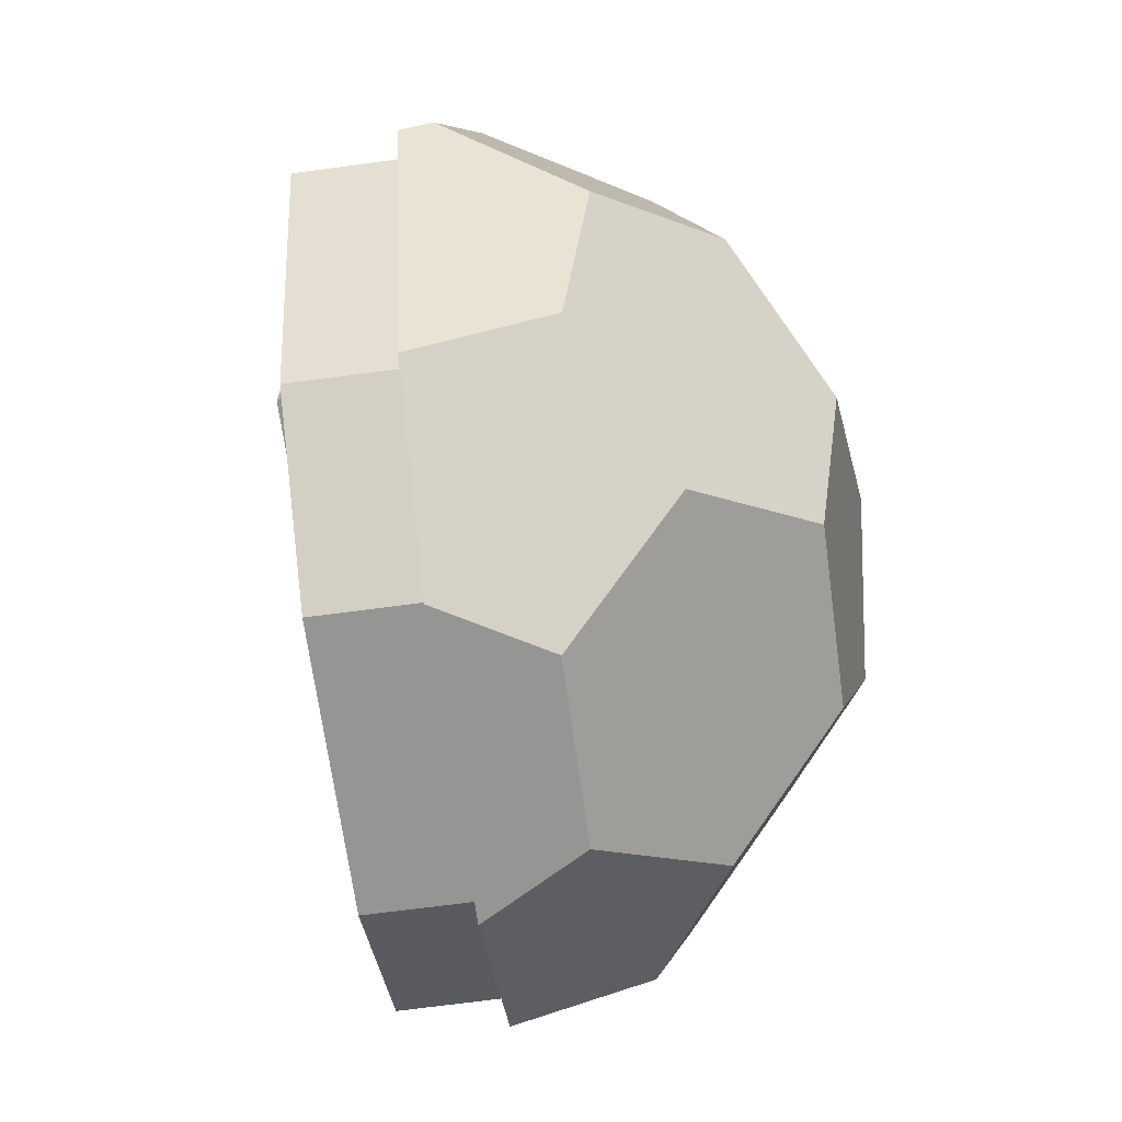
<metadata>
{"format":"obj","ext":"obj","renderer":"f3d","projection":"perspective","resolution":1024,"background":"white","views":[{"elev":-67.4,"azim":97.7,"up":"+Z"}]}
</metadata>
<code>
g top1
v 0.07083 0.1732 0.7945
v 0.1414 0.05097 0.7947
v 0.0708 -0.07124 0.7949
v -0.0703 0.1732 0.7946
v -0.07032 -0.07123 0.795
v -0.1409 0.051 0.7948
v 0.1414 0.0509 0.7542
v 0.1414 0.05097 0.7947
v 0.07083 0.1732 0.7945
v 0.0708 0.1731 0.754
v 0.0708 0.1731 0.754
v 0.07083 0.1732 0.7945
v -0.0703 0.1732 0.7946
v -0.07033 0.1731 0.7541
v -0.07033 0.1731 0.7541
v -0.0703 0.1732 0.7946
v -0.1409 0.051 0.7948
v -0.1409 0.05093 0.7544
v -0.1409 0.051 0.7948
v -0.07032 -0.07123 0.795
v -0.07035 -0.0713 0.7545
v -0.1409 0.05093 0.7544
v -0.07035 -0.0713 0.7545
v -0.07032 -0.07123 0.795
v 0.0708 -0.07124 0.7949
v 0.07078 -0.07131 0.7544
v 0.1414 0.05097 0.7947
v 0.1414 0.0509 0.7542
v 0.07078 -0.07131 0.7544
v 0.0708 -0.07124 0.7949
v 0.03028 0.4045 0.5211
v 0.0001266 0.422 0.4166
v -0.02983 0.4045 0.5211
v 0.05029 0.4045 0.5211
v 0.03028 0.4045 0.5211
v -0.02983 0.4045 0.5211
v -0.05007 0.4045 0.5211
v -0.09902 0.4045 0.3084
v 0.0001266 0.422 0.4166
v -0.04998 0.4045 0.2731
v 0.05029 0.4045 0.273
v 0.0001266 0.422 0.4166
v 0.09899 0.4045 0.3083
v -0.1326 0.4045 0.4032
v 0.0001266 0.422 0.4166
v -0.09902 0.4045 0.3084
v -0.04998 0.4045 0.2731
v 0.0001266 0.422 0.4166
v 0.05029 0.4045 0.273
v 0.09899 0.4045 0.3083
v 0.0001266 0.422 0.4166
v 0.1328 0.4045 0.403
v -0.05007 0.4045 0.5211
v 0.0001266 0.422 0.4166
v -0.1077 0.4045 0.4731
v 0.108 0.4045 0.4729
v 0.0001266 0.422 0.4166
v 0.05029 0.4045 0.5211
v 0.1328 0.4045 0.403
v 0.0001266 0.422 0.4166
v 0.108 0.4045 0.4729
v -0.1077 0.4045 0.4731
v 0.0001266 0.422 0.4166
v -0.1326 0.4045 0.4032
v 0.1001 0.05091 0.7846
v 0.1001 0.05096 0.8116
v 0.0502 0.1375 0.8115
v 0.05018 0.1374 0.7845
v 0.05018 0.1374 0.7845
v 0.0502 0.1375 0.8115
v -0.0497 0.1375 0.8116
v -0.04971 0.1374 0.7845
v -0.04971 0.1374 0.7845
v -0.0497 0.1375 0.8116
v -0.09965 0.05098 0.8118
v -0.09967 0.05093 0.7847
v -0.09965 0.05098 0.8118
v -0.04971 -0.03554 0.8119
v -0.04973 -0.03559 0.7848
v -0.09967 0.05093 0.7847
v -0.04973 -0.03559 0.7848
v -0.04971 -0.03554 0.8119
v 0.05018 -0.03555 0.8118
v 0.05017 -0.0356 0.7847
v 0.1001 0.05096 0.8116
v 0.1001 0.05091 0.7846
v 0.05017 -0.0356 0.7847
v 0.05018 -0.03555 0.8118
v 0.06851 0.05096 0.8117
v 0.06846 0.05084 0.7897
v 0.03434 0.11 0.7896
v 0.03438 0.1101 0.8116
v 0.03438 0.1101 0.8116
v 0.03434 0.11 0.7896
v -0.03393 0.11 0.7897
v -0.03388 0.1101 0.8116
v -0.03388 0.1101 0.8116
v -0.03393 0.11 0.7897
v -0.06807 0.05085 0.7898
v -0.06802 0.05097 0.8117
v -0.06802 0.05097 0.8117
v -0.06807 0.05085 0.7898
v -0.03394 -0.008272 0.7898
v -0.03389 -0.008148 0.8118
v -0.03389 -0.008148 0.8118
v -0.03394 -0.008272 0.7898
v 0.03432 -0.008278 0.7898
v 0.03437 -0.008155 0.8118
v 0.03437 -0.008155 0.8118
v 0.03432 -0.008278 0.7898
v 0.06846 0.05084 0.7897
v 0.06851 0.05096 0.8117
v 0.08254 0.203 0.7701
v 0.08287 -0.1008 0.7703
v -0.08208 -0.1008 0.7704
v -0.08209 0.2031 0.7702
v 0.1379 0.1006 0.7702
v 0.1378 8.945e-06 0.7702
v 0.08287 -0.1008 0.7703
v 0.08254 0.203 0.7701
v -0.08209 0.2031 0.7702
v -0.08208 -0.1008 0.7704
v -0.1375 8.95e-06 0.7704
v -0.1375 0.1006 0.7704
v -0.298 0.1006 0.1303
v -0.2982 8.969e-06 0.1303
v -0.1372 8.95e-06 0.02387
v -0.1373 0.1006 0.0239
v 0.1367 0.1006 0.02373
v 0.1368 8.931e-06 0.0237
v 0.2977 8.969e-06 0.13
v 0.2976 0.1006 0.13
v -0.3996 0.1006 0.4153
v -0.3993 8.969e-06 0.4154
v -0.2982 8.969e-06 0.1303
v -0.298 0.1006 0.1303
v -0.1373 0.1006 0.0239
v -0.1372 8.95e-06 0.02387
v 0.1368 8.931e-06 0.0237
v 0.1367 0.1006 0.02373
v 0.2976 0.1006 0.13
v 0.2977 8.969e-06 0.13
v 0.3995 8.988e-06 0.4149
v 0.3995 0.1006 0.4148
v -0.1375 0.1006 0.7704
v -0.1375 8.95e-06 0.7704
v -0.3243 8.931e-06 0.6259
v -0.3242 0.1006 0.6259
v 0.3245 0.1006 0.6254
v 0.3247 8.95e-06 0.6254
v 0.1378 8.945e-06 0.7702
v 0.1379 0.1006 0.7702
v 0.3995 0.1006 0.4148
v 0.3995 8.988e-06 0.4149
v 0.3247 8.95e-06 0.6254
v 0.3245 0.1006 0.6254
v -0.3242 0.1006 0.6259
v -0.3243 8.931e-06 0.6259
v -0.3993 8.969e-06 0.4154
v -0.3996 0.1006 0.4153
v 0.08287 -0.1008 0.7703
v 0.08287 -0.1008 0.7375
v -0.08208 -0.1008 0.7376
v -0.08208 -0.1008 0.7704
v 0.1378 8.945e-06 0.7702
v 0.1378 -0.0001707 0.7373
v 0.08287 -0.1008 0.7375
v 0.08287 -0.1008 0.7703
v -0.08208 -0.1008 0.7704
v -0.08208 -0.1008 0.7376
v -0.1376 -0.0001707 0.7375
v -0.1375 8.95e-06 0.7704
v -0.2982 8.969e-06 0.1303
v -0.272 -0.0001707 0.1538
v -0.1374 -0.0001707 0.05673
v -0.1372 8.95e-06 0.02387
v 0.1368 8.931e-06 0.0237
v 0.1378 -0.0001707 0.05658
v 0.2715 -0.0001707 0.1535
v 0.2977 8.969e-06 0.13
v -0.3993 8.969e-06 0.4154
v -0.3641 -0.0001707 0.4138
v -0.272 -0.0001707 0.1538
v -0.2982 8.969e-06 0.1303
v -0.1372 8.95e-06 0.02387
v -0.1374 -0.0001707 0.05673
v 0.1378 -0.0001707 0.05658
v 0.1368 8.931e-06 0.0237
v 0.2977 8.969e-06 0.13
v 0.2715 -0.0001707 0.1535
v 0.3644 -0.0001707 0.4134
v 0.3995 8.988e-06 0.4149
v -0.1375 8.95e-06 0.7704
v -0.1376 -0.0001707 0.7375
v -0.2957 -0.0001707 0.6057
v -0.3243 8.931e-06 0.6259
v 0.3247 8.95e-06 0.6254
v 0.2961 -0.0001707 0.6053
v 0.1378 -0.0001707 0.7373
v 0.1378 8.945e-06 0.7702
v 0.3995 8.988e-06 0.4149
v 0.3644 -0.0001707 0.4134
v 0.2961 -0.0001707 0.6053
v 0.3247 8.95e-06 0.6254
v -0.3243 8.931e-06 0.6259
v -0.2957 -0.0001707 0.6057
v -0.3641 -0.0001707 0.4138
v -0.3993 8.969e-06 0.4154
v 0.08287 -0.1008 0.7375
v 0.08287 0.1006 0.7375
v -0.08208 0.1006 0.7376
v -0.08208 -0.1008 0.7376
v 0.1378 -0.0001707 0.7373
v 0.1378 0.1006 0.7373
v 0.08287 0.1006 0.7375
v 0.08287 -0.1008 0.7375
v -0.08208 -0.1008 0.7376
v -0.08208 0.1006 0.7376
v -0.1376 0.1006 0.7375
v -0.1376 -0.0001707 0.7375
v -0.272 -0.0001707 0.1538
v -0.272 0.1006 0.1538
v -0.1374 0.1006 0.05673
v -0.1374 -0.0001707 0.05673
v 0.1378 -0.0001707 0.05658
v 0.1378 0.1006 0.05658
v 0.2715 0.1006 0.1535
v 0.2715 -0.0001707 0.1535
v -0.3641 -0.0001707 0.4138
v -0.3641 0.1006 0.4138
v -0.272 0.1006 0.1538
v -0.272 -0.0001707 0.1538
v -0.1374 -0.0001707 0.05673
v -0.1374 0.1006 0.05673
v 0.1378 0.1006 0.05658
v 0.1378 -0.0001707 0.05658
v 0.2715 -0.0001707 0.1535
v 0.2715 0.1006 0.1535
v 0.3644 0.1006 0.4134
v 0.3644 -0.0001707 0.4134
v -0.1376 -0.0001707 0.7375
v -0.1376 0.1006 0.7375
v -0.2957 0.1006 0.6057
v -0.2957 -0.0001707 0.6057
v 0.2961 -0.0001707 0.6053
v 0.2961 0.1006 0.6053
v 0.1378 0.1006 0.7373
v 0.1378 -0.0001707 0.7373
v 0.3644 -0.0001707 0.4134
v 0.3644 0.1006 0.4134
v 0.2961 0.1006 0.6053
v 0.2961 -0.0001707 0.6053
v -0.2957 -0.0001707 0.6057
v -0.2957 0.1006 0.6057
v -0.3641 0.1006 0.4138
v -0.3641 -0.0001707 0.4138
v 0.08287 0.1006 0.7375
v 0.08057 0.1712 0.728
v -0.0798 0.1712 0.7281
v -0.08208 0.1006 0.7376
v 0.1378 0.1006 0.7373
v 0.134 0.1712 0.7279
v 0.08057 0.1712 0.728
v 0.08287 0.1006 0.7375
v -0.08208 0.1006 0.7376
v -0.0798 0.1712 0.7281
v -0.1338 0.1712 0.728
v -0.1376 0.1006 0.7375
v -0.272 0.1006 0.1538
v -0.2644 0.1712 0.1606
v -0.1336 0.1712 0.06619
v -0.1374 0.1006 0.05673
v 0.1378 0.1006 0.05658
v 0.134 0.1712 0.06604
v 0.2639 0.1712 0.1602
v 0.2715 0.1006 0.1535
v -0.3641 0.1006 0.4138
v -0.354 0.1712 0.4133
v -0.2644 0.1712 0.1606
v -0.272 0.1006 0.1538
v -0.1374 0.1006 0.05673
v -0.1336 0.1712 0.06619
v 0.134 0.1712 0.06604
v 0.1378 0.1006 0.05658
v 0.2715 0.1006 0.1535
v 0.2639 0.1712 0.1602
v 0.3542 0.1712 0.4129
v 0.3644 0.1006 0.4134
v -0.1376 0.1006 0.7375
v -0.1338 0.1712 0.728
v -0.2875 0.1712 0.5999
v -0.2957 0.1006 0.6057
v 0.2961 0.1006 0.6053
v 0.2879 0.1712 0.5995
v 0.134 0.1712 0.7279
v 0.1378 0.1006 0.7373
v 0.3644 0.1006 0.4134
v 0.3542 0.1712 0.4129
v 0.2879 0.1712 0.5995
v 0.2961 0.1006 0.6053
v -0.2957 0.1006 0.6057
v -0.2875 0.1712 0.5999
v -0.354 0.1712 0.4133
v -0.3641 0.1006 0.4138
v 0.08057 0.1712 0.728
v 0.06573 0.2865 0.667
v -0.06505 0.2865 0.667
v -0.0798 0.1712 0.7281
v 0.134 0.1712 0.7279
v 0.1093 0.2864 0.6668
v 0.06573 0.2865 0.667
v 0.08057 0.1712 0.728
v -0.0798 0.1712 0.7281
v -0.06505 0.2865 0.667
v -0.1091 0.2864 0.667
v -0.1338 0.1712 0.728
v -0.2644 0.1712 0.1606
v -0.2156 0.2864 0.2042
v -0.1089 0.2864 0.1272
v -0.1336 0.1712 0.06619
v 0.134 0.1712 0.06604
v 0.1093 0.2864 0.1271
v 0.2152 0.2864 0.2039
v 0.2639 0.1712 0.1602
v -0.354 0.1712 0.4133
v -0.2886 0.2864 0.4103
v -0.2156 0.2864 0.2042
v -0.2644 0.1712 0.1606
v -0.1336 0.1712 0.06619
v -0.1089 0.2864 0.1272
v 0.1093 0.2864 0.1271
v 0.134 0.1712 0.06604
v 0.2639 0.1712 0.1602
v 0.2152 0.2864 0.2039
v 0.2889 0.2864 0.41
v 0.3542 0.1712 0.4129
v -0.1338 0.1712 0.728
v -0.1091 0.2864 0.667
v -0.2344 0.2864 0.5625
v -0.2875 0.1712 0.5999
v 0.2879 0.1712 0.5995
v 0.2348 0.2864 0.5622
v 0.1093 0.2864 0.6668
v 0.134 0.1712 0.7279
v 0.3542 0.1712 0.4129
v 0.2889 0.2864 0.41
v 0.2348 0.2864 0.5622
v 0.2879 0.1712 0.5995
v -0.2875 0.1712 0.5999
v -0.2344 0.2864 0.5625
v -0.2886 0.2864 0.4103
v -0.354 0.1712 0.4133
v 0.06573 0.2865 0.667
v 0.05333 0.3602 0.616
v -0.05273 0.3602 0.616
v -0.06505 0.2865 0.667
v 0.1093 0.2864 0.6668
v 0.08865 0.3602 0.6159
v 0.05333 0.3602 0.616
v 0.06573 0.2865 0.667
v -0.06505 0.2865 0.667
v -0.05273 0.3602 0.616
v -0.08845 0.3602 0.616
v -0.1091 0.2864 0.667
v -0.2156 0.2864 0.2042
v -0.1748 0.3602 0.2406
v -0.0883 0.3602 0.1782
v -0.1089 0.2864 0.1272
v 0.1093 0.2864 0.1271
v 0.08865 0.3602 0.1781
v 0.1746 0.3602 0.2404
v 0.2152 0.2864 0.2039
v -0.2886 0.2864 0.4103
v -0.2341 0.3602 0.4078
v -0.1748 0.3602 0.2406
v -0.2156 0.2864 0.2042
v -0.1089 0.2864 0.1272
v -0.0883 0.3602 0.1782
v 0.08865 0.3602 0.1781
v 0.1093 0.2864 0.1271
v 0.2152 0.2864 0.2039
v 0.1746 0.3602 0.2404
v 0.2343 0.3602 0.4075
v 0.2889 0.2864 0.41
v -0.1091 0.2864 0.667
v -0.08845 0.3602 0.616
v -0.1901 0.3602 0.5312
v -0.2344 0.2864 0.5625
v 0.2348 0.2864 0.5622
v 0.1905 0.3602 0.531
v 0.08865 0.3602 0.6159
v 0.1093 0.2864 0.6668
v 0.2889 0.2864 0.41
v 0.2343 0.3602 0.4075
v 0.1905 0.3602 0.531
v 0.2348 0.2864 0.5622
v -0.2344 0.2864 0.5625
v -0.1901 0.3602 0.5312
v -0.2341 0.3602 0.4078
v -0.2886 0.2864 0.4103
v 0.05333 0.3602 0.616
v 0.03028 0.4045 0.5211
v -0.02983 0.4045 0.5211
v -0.05273 0.3602 0.616
v 0.08865 0.3602 0.6159
v 0.05029 0.4045 0.5211
v 0.03028 0.4045 0.5211
v 0.05333 0.3602 0.616
v -0.05273 0.3602 0.616
v -0.02983 0.4045 0.5211
v -0.05007 0.4045 0.5211
v -0.08845 0.3602 0.616
v -0.1748 0.3602 0.2406
v -0.09902 0.4045 0.3084
v -0.04998 0.4045 0.2731
v -0.0883 0.3602 0.1782
v 0.08865 0.3602 0.1781
v 0.05029 0.4045 0.273
v 0.09899 0.4045 0.3083
v 0.1746 0.3602 0.2404
v -0.2341 0.3602 0.4078
v -0.1326 0.4045 0.4032
v -0.09902 0.4045 0.3084
v -0.1748 0.3602 0.2406
v -0.0883 0.3602 0.1782
v -0.04998 0.4045 0.2731
v 0.05029 0.4045 0.273
v 0.08865 0.3602 0.1781
v 0.1746 0.3602 0.2404
v 0.09899 0.4045 0.3083
v 0.1328 0.4045 0.403
v 0.2343 0.3602 0.4075
v -0.08845 0.3602 0.616
v -0.05007 0.4045 0.5211
v -0.1077 0.4045 0.4731
v -0.1901 0.3602 0.5312
v 0.1905 0.3602 0.531
v 0.108 0.4045 0.4729
v 0.05029 0.4045 0.5211
v 0.08865 0.3602 0.6159
v 0.2343 0.3602 0.4075
v 0.1328 0.4045 0.403
v 0.108 0.4045 0.4729
v 0.1905 0.3602 0.531
v -0.1901 0.3602 0.5312
v -0.1077 0.4045 0.4731
v -0.1326 0.4045 0.4032
v -0.2341 0.3602 0.4078
v 0.1001 0.05096 0.8116
v 0.06851 0.05096 0.8117
v 0.03438 0.1101 0.8116
v 0.0502 0.1375 0.8115
v 0.05018 -0.03555 0.8118
v -0.03388 0.1101 0.8116
v 0.03437 -0.008155 0.8118
v -0.0497 0.1375 0.8116
v -0.04971 -0.03554 0.8119
v -0.06802 0.05097 0.8117
v -0.03389 -0.008148 0.8118
v -0.09965 0.05098 0.8118
v 0.2836 0.3154 0.5914
v 0.3712 0.1636 0.5917
v 0.3454 0.1005 0.6401
v 0.1468 0.1005 0.7942
v 0.1419 0.3349 0.6927
v 0.08784 0.2026 0.7941
v 0.0001574 0.4166 0.6301
v 0.1419 0.3349 0.6927
v 0.08784 0.2026 0.7941
v -0.08736 0.2027 0.7942
v -0.1416 0.3349 0.6928
v 6.149e-05 0.4789 0.4663
v 0.1417 0.4594 0.3651
v 0.2835 0.3776 0.4277
v 0.2836 0.3154 0.5914
v 0.0001574 0.4166 0.6301
v 0.1419 0.3349 0.6927
v -0.2835 0.3777 0.428
v -0.1418 0.4594 0.3653
v 6.149e-05 0.4789 0.4663
v -0.2834 0.3154 0.5918
v 0.0001574 0.4166 0.6301
v -0.1416 0.3349 0.6928
v 0.08735 0.2013 -0.0004209
v 0.175 0.3146 0.1005
v 0.0875 0.4278 0.2015
v -0.08771 0.4279 0.2016
v -0.08786 0.2013 -0.0003119
v -0.1754 0.3146 0.1007
v 0.0875 0.4278 0.2015
v 0.175 0.3146 0.1005
v 0.3168 0.2328 0.1631
v 0.3711 0.2643 0.3266
v 0.1417 0.4594 0.3651
v 0.2835 0.3776 0.4277
v 0.3711 0.2643 0.3266
v 0.4252 0.1321 0.428
v 0.3712 0.1636 0.5917
v 0.2836 0.3154 0.5914
v 0.2835 0.3776 0.4277
v -0.08771 0.4279 0.2016
v 0.0875 0.4278 0.2015
v 0.1417 0.4594 0.3651
v -0.1418 0.4594 0.3653
v 6.149e-05 0.4789 0.4663
v 0.4252 0.1321 0.428
v 0.4252 0.1005 0.416
v 0.3454 0.1005 0.6401
v 0.3712 0.1636 0.5917
v 0.3168 0.1005 0.1128
v 0.4252 0.1005 0.416
v 0.4252 0.1321 0.428
v 0.3168 0.2328 0.1631
v 0.3711 0.2643 0.3266
v 0.3168 0.1005 0.1128
v 0.3168 0.2328 0.1631
v 0.175 0.3146 0.1005
v 0.1455 0.1005 -0.0002861
v 0.08735 0.2013 -0.0004209
v -0.08786 0.2013 -0.0003119
v -0.1461 0.1005 -0.0001047
v 0.1455 0.1005 -0.0002861
v 0.08735 0.2013 -0.0004209
v -0.1461 0.1005 -0.0001047
v -0.08786 0.2013 -0.0003119
v -0.1754 0.3146 0.1007
v -0.3171 0.1005 0.1131
v -0.3171 0.2329 0.1635
v -0.3171 0.2329 0.1635
v -0.1754 0.3146 0.1007
v -0.08771 0.4279 0.2016
v -0.3711 0.2644 0.3271
v -0.1418 0.4594 0.3653
v -0.2835 0.3777 0.428
v -0.371 0.1637 0.5921
v -0.4252 0.1322 0.4285
v -0.3711 0.2644 0.3271
v -0.2834 0.3154 0.5918
v -0.2835 0.3777 0.428
v -0.4252 0.1005 0.4165
v -0.3171 0.1005 0.1131
v -0.3171 0.2329 0.1635
v -0.4252 0.1322 0.4285
v -0.3711 0.2644 0.3271
v -0.4252 0.1005 0.4165
v -0.4252 0.1322 0.4285
v -0.371 0.1637 0.5921
v -0.3451 0.1005 0.6406
v -0.1416 0.3349 0.6928
v -0.08736 0.2027 0.7942
v -0.1464 0.1005 0.7944
v -0.2834 0.3154 0.5918
v -0.3451 0.1005 0.6406
v -0.371 0.1637 0.5921
v 0.08784 0.2026 0.7941
v 0.08254 0.203 0.7701
v -0.08209 0.2031 0.7702
v -0.08736 0.2027 0.7942
v 0.1468 0.1005 0.7942
v 0.1379 0.1006 0.7702
v 0.08254 0.203 0.7701
v 0.08784 0.2026 0.7941
v -0.08736 0.2027 0.7942
v -0.08209 0.2031 0.7702
v -0.1375 0.1006 0.7704
v -0.1464 0.1005 0.7944
v -0.3171 0.1005 0.1131
v -0.298 0.1006 0.1303
v -0.1373 0.1006 0.0239
v -0.1461 0.1005 -0.0001047
v 0.1455 0.1005 -0.0002861
v 0.1367 0.1006 0.02373
v 0.2976 0.1006 0.13
v 0.3168 0.1005 0.1128
v -0.4252 0.1005 0.4165
v -0.3996 0.1006 0.4153
v -0.298 0.1006 0.1303
v -0.3171 0.1005 0.1131
v -0.1461 0.1005 -0.0001047
v -0.1373 0.1006 0.0239
v 0.1367 0.1006 0.02373
v 0.1455 0.1005 -0.0002861
v 0.3168 0.1005 0.1128
v 0.2976 0.1006 0.13
v 0.3995 0.1006 0.4148
v 0.4252 0.1005 0.416
v -0.1464 0.1005 0.7944
v -0.1375 0.1006 0.7704
v -0.3242 0.1006 0.6259
v -0.3451 0.1005 0.6406
v 0.3454 0.1005 0.6401
v 0.3245 0.1006 0.6254
v 0.1379 0.1006 0.7702
v 0.1468 0.1005 0.7942
v 0.4252 0.1005 0.416
v 0.3995 0.1006 0.4148
v 0.3245 0.1006 0.6254
v 0.3454 0.1005 0.6401
v -0.3451 0.1005 0.6406
v -0.3242 0.1006 0.6259
v -0.3996 0.1006 0.4153
v -0.4252 0.1005 0.4165
g top1_0
f 3 2 1
f 1 4 3
f 4 5 3
f 4 6 5
f 9 8 7
f 10 9 7
f 13 12 11
f 14 13 11
f 17 16 15
f 18 17 15
f 21 20 19
f 22 21 19
f 25 24 23
f 26 25 23
f 29 28 27
f 30 29 27
g top1_1
f 33 32 31
f 35 32 34
f 37 32 36
f 40 39 38
f 43 42 41
f 46 45 44
f 49 48 47
f 52 51 50
f 55 54 53
f 58 57 56
f 61 60 59
f 64 63 62
f 67 66 65
f 68 67 65
f 71 70 69
f 72 71 69
f 75 74 73
f 76 75 73
f 79 78 77
f 80 79 77
f 83 82 81
f 84 83 81
f 87 86 85
f 88 87 85
f 91 90 89
f 92 91 89
f 95 94 93
f 96 95 93
f 99 98 97
f 100 99 97
f 103 102 101
f 104 103 101
f 107 106 105
f 108 107 105
f 111 110 109
f 112 111 109
f 115 114 113
f 116 115 113
f 119 118 117
f 120 119 117
f 123 122 121
f 124 123 121
f 127 126 125
f 128 127 125
f 131 130 129
f 132 131 129
f 135 134 133
f 136 135 133
f 139 138 137
f 140 139 137
f 143 142 141
f 144 143 141
f 147 146 145
f 148 147 145
f 151 150 149
f 152 151 149
f 155 154 153
f 156 155 153
f 159 158 157
f 160 159 157
f 163 162 161
f 164 163 161
f 167 166 165
f 168 167 165
f 171 170 169
f 172 171 169
f 175 174 173
f 176 175 173
f 179 178 177
f 180 179 177
f 183 182 181
f 184 183 181
f 187 186 185
f 188 187 185
f 191 190 189
f 192 191 189
f 195 194 193
f 196 195 193
f 199 198 197
f 200 199 197
f 203 202 201
f 204 203 201
f 207 206 205
f 208 207 205
f 211 210 209
f 212 211 209
f 215 214 213
f 216 215 213
f 219 218 217
f 220 219 217
f 223 222 221
f 224 223 221
f 227 226 225
f 228 227 225
f 231 230 229
f 232 231 229
f 235 234 233
f 236 235 233
f 239 238 237
f 240 239 237
f 243 242 241
f 244 243 241
f 247 246 245
f 248 247 245
f 251 250 249
f 252 251 249
f 255 254 253
f 256 255 253
f 259 258 257
f 260 259 257
f 263 262 261
f 264 263 261
f 267 266 265
f 268 267 265
f 271 270 269
f 272 271 269
f 275 274 273
f 276 275 273
f 279 278 277
f 280 279 277
f 283 282 281
f 284 283 281
f 287 286 285
f 288 287 285
f 291 290 289
f 292 291 289
f 295 294 293
f 296 295 293
f 299 298 297
f 300 299 297
f 303 302 301
f 304 303 301
f 307 306 305
f 308 307 305
f 311 310 309
f 312 311 309
f 315 314 313
f 316 315 313
f 319 318 317
f 320 319 317
f 323 322 321
f 324 323 321
f 327 326 325
f 328 327 325
f 331 330 329
f 332 331 329
f 335 334 333
f 336 335 333
f 339 338 337
f 340 339 337
f 343 342 341
f 344 343 341
f 347 346 345
f 348 347 345
f 351 350 349
f 352 351 349
f 355 354 353
f 356 355 353
f 359 358 357
f 360 359 357
f 363 362 361
f 364 363 361
f 367 366 365
f 368 367 365
f 371 370 369
f 372 371 369
f 375 374 373
f 376 375 373
f 379 378 377
f 380 379 377
f 383 382 381
f 384 383 381
f 387 386 385
f 388 387 385
f 391 390 389
f 392 391 389
f 395 394 393
f 396 395 393
f 399 398 397
f 400 399 397
f 403 402 401
f 404 403 401
f 407 406 405
f 408 407 405
f 411 410 409
f 412 411 409
f 415 414 413
f 416 415 413
f 419 418 417
f 420 419 417
f 423 422 421
f 424 423 421
f 427 426 425
f 428 427 425
f 431 430 429
f 432 431 429
f 435 434 433
f 436 435 433
f 439 438 437
f 440 439 437
f 443 442 441
f 444 443 441
f 447 446 445
f 448 447 445
f 451 450 449
f 452 451 449
f 449 450 453
f 454 451 452
f 450 455 453
f 456 454 452
f 453 455 457
f 458 454 456
f 455 459 457
f 460 458 456
f 457 459 460
f 459 458 460
g top1_2
f 463 462 461
f 461 464 463
f 461 465 464
f 465 466 464
f 469 468 467
f 467 470 469
f 467 471 470
f 474 473 472
f 472 475 474
f 472 476 475
f 476 477 475
f 480 479 478
f 478 481 480
f 481 482 480
f 481 483 482
f 486 485 484
f 484 487 486
f 484 488 487
f 488 489 487
f 492 491 490
f 490 493 492
f 490 494 493
f 494 495 493
f 498 497 496
f 496 499 498
f 496 500 499
f 503 502 501
f 501 504 503
f 504 505 503
f 508 507 506
f 509 508 506
f 512 511 510
f 510 513 512
f 513 514 512
f 517 516 515
f 515 518 517
f 518 519 517
f 522 521 520
f 523 522 520
f 526 525 524
f 524 527 526
f 527 528 526
f 531 530 529
f 529 532 531
f 532 533 531
f 532 534 533
f 537 536 535
f 535 538 537
f 538 539 537
f 542 541 540
f 540 543 542
f 543 544 542
f 547 546 545
f 548 547 545
f 551 550 549
f 549 552 551
f 552 553 551
f 552 554 553
f 557 556 555
f 558 557 555
f 561 560 559
f 562 561 559
f 565 564 563
f 566 565 563
f 569 568 567
f 570 569 567
f 573 572 571
f 574 573 571
f 577 576 575
f 578 577 575
f 581 580 579
f 582 581 579
f 585 584 583
f 586 585 583
f 589 588 587
f 590 589 587
f 593 592 591
f 594 593 591
f 597 596 595
f 598 597 595
f 601 600 599
f 602 601 599

</code>
